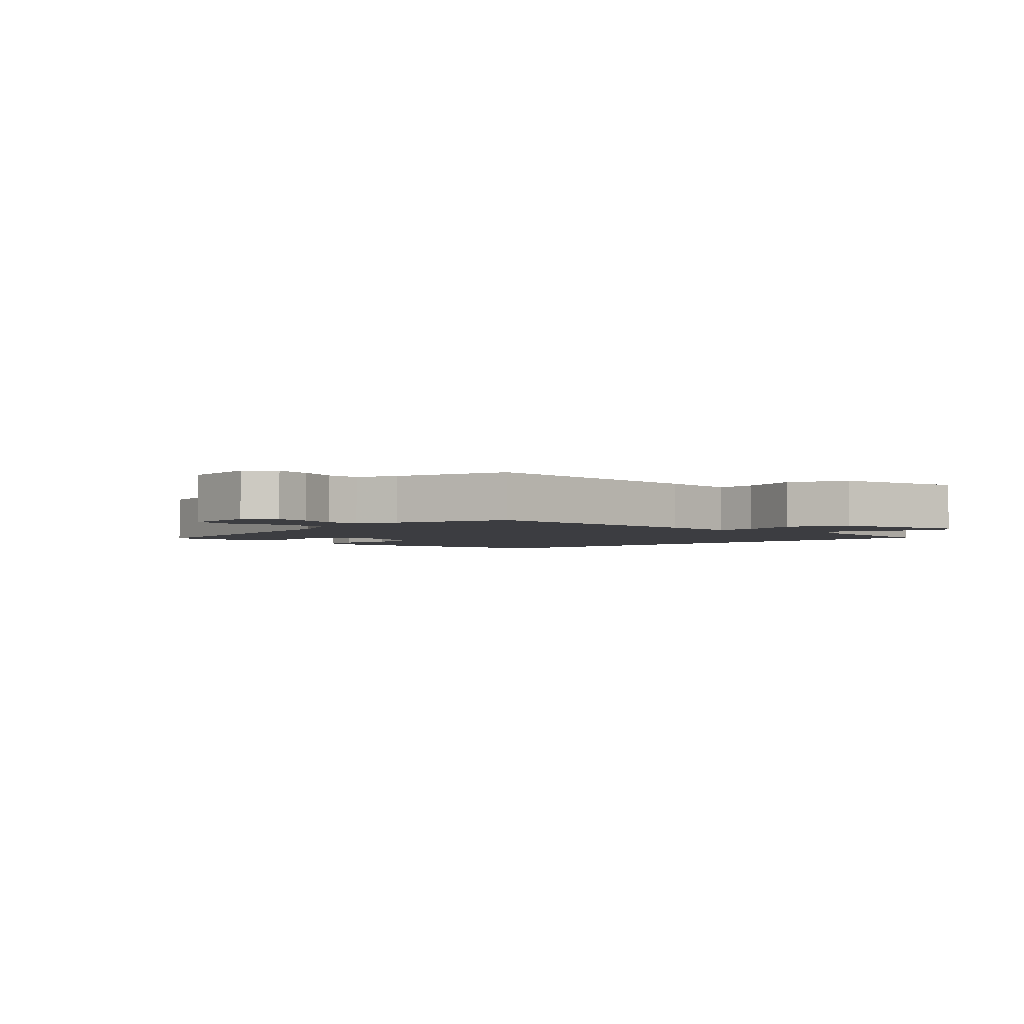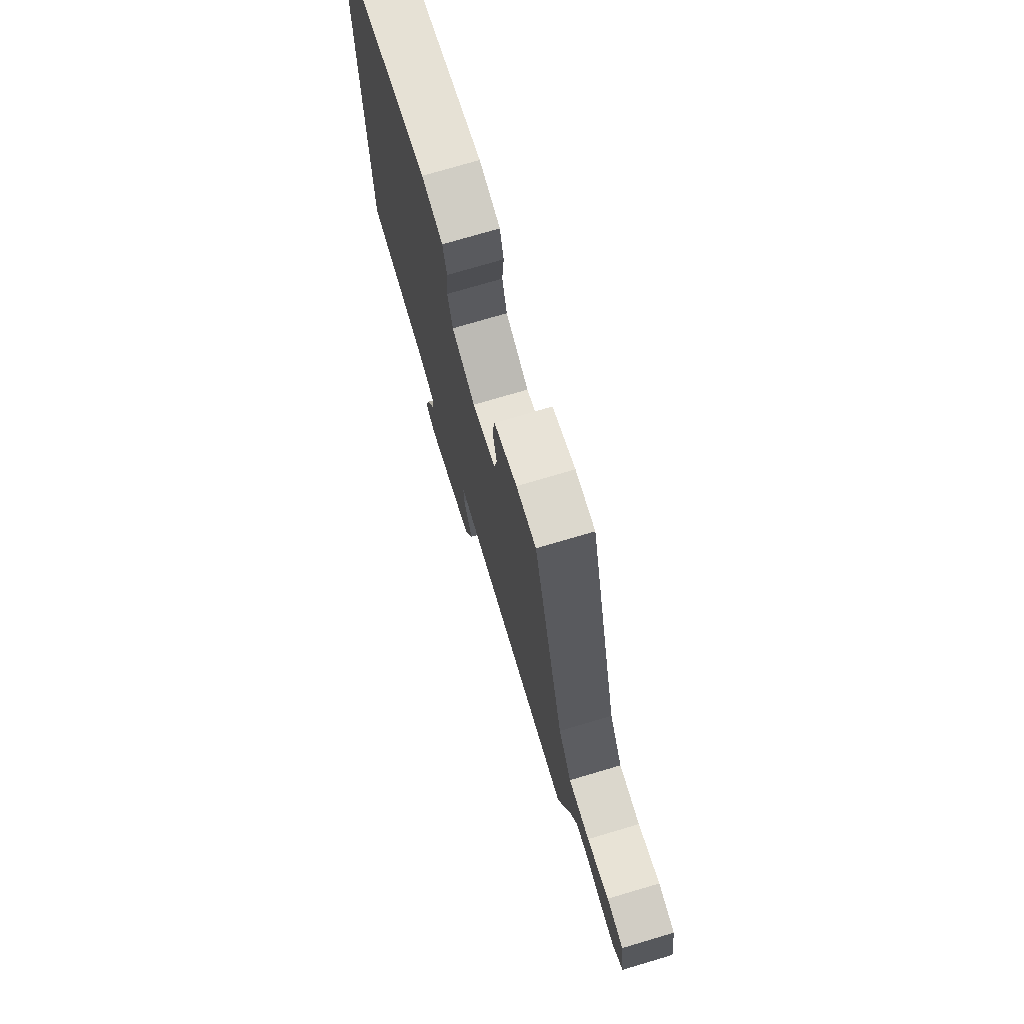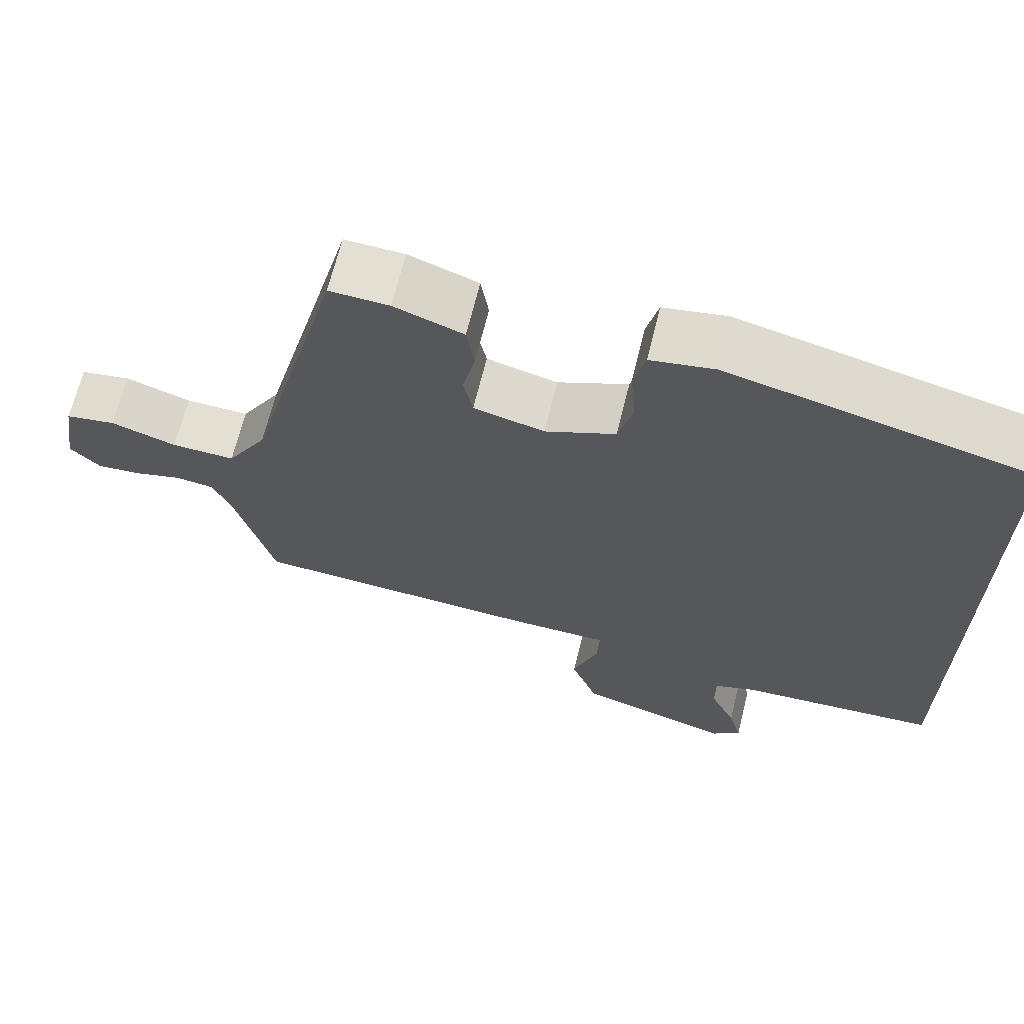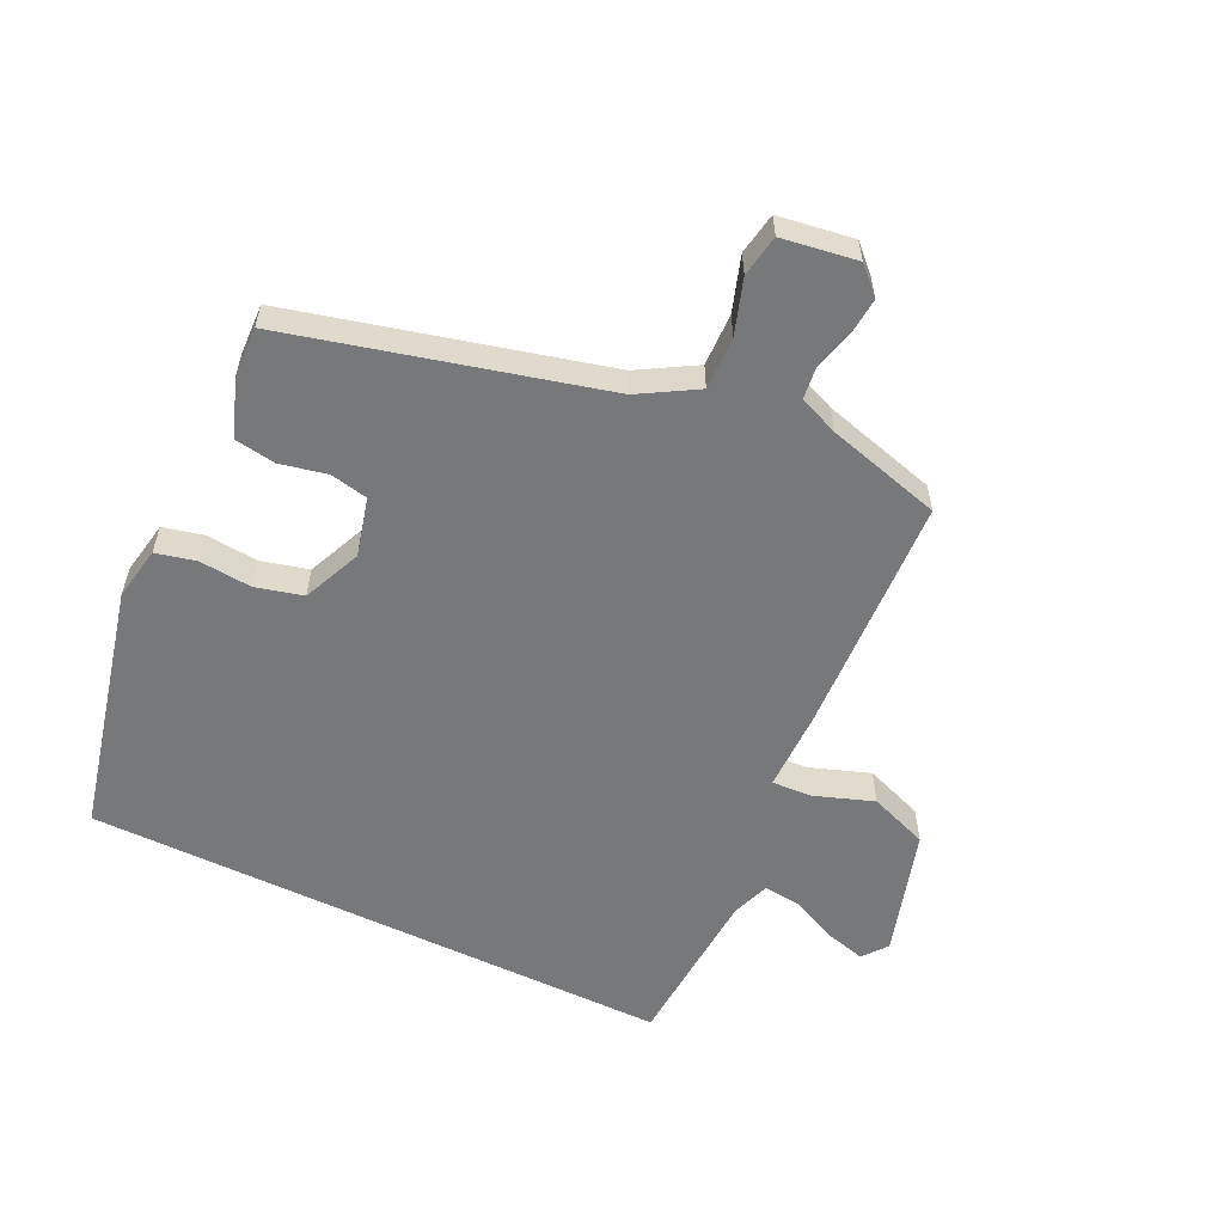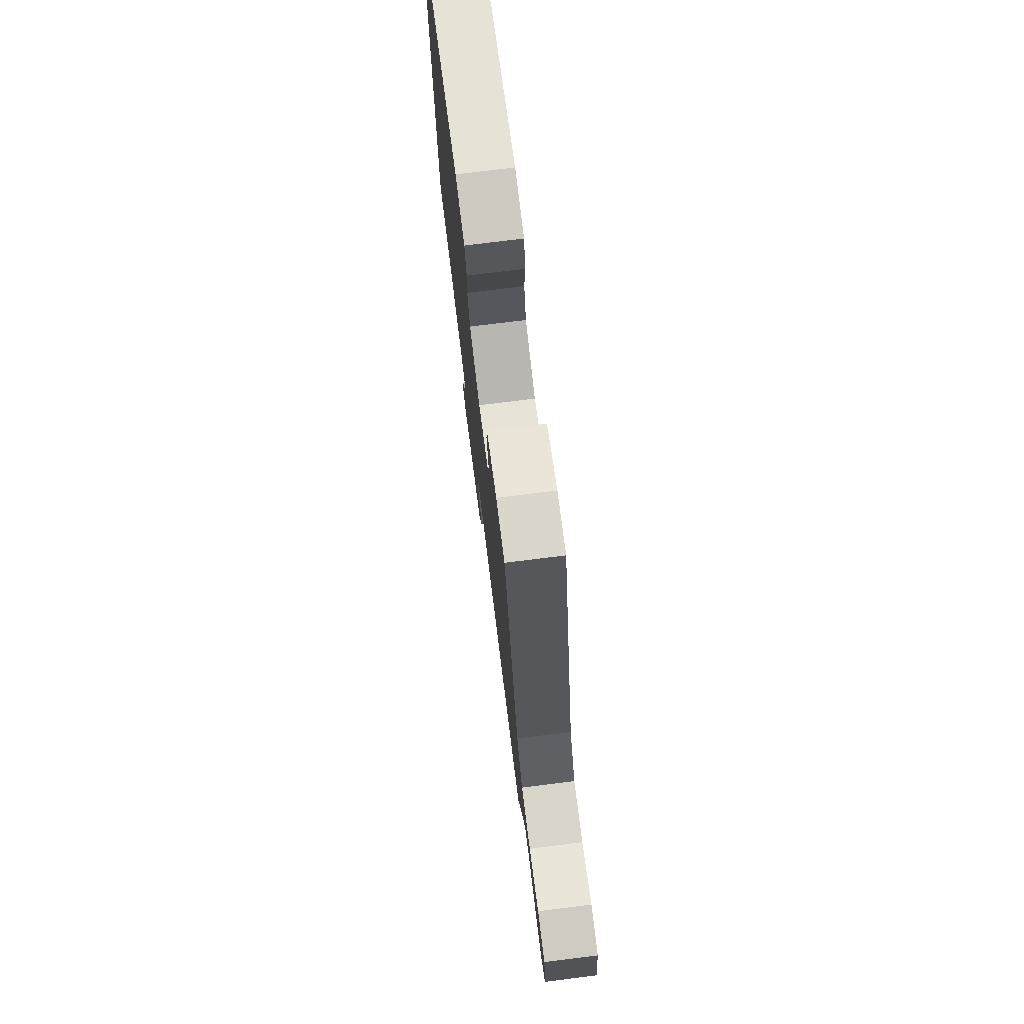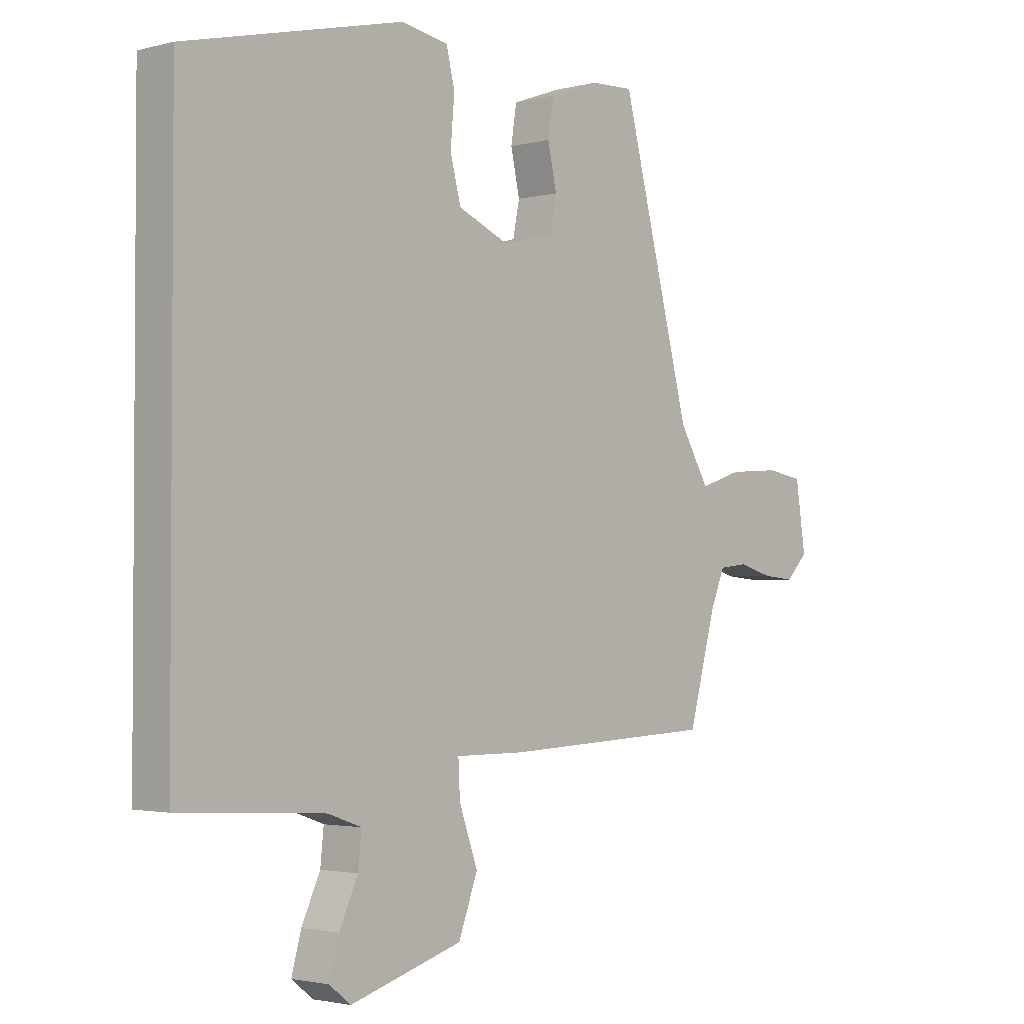
<metadata>
{"format":"obj","ext":"obj","renderer":"f3d","projection":"perspective","resolution":1024,"background":"white","views":[{"elev":-2.8,"azim":132.0,"up":"+Y"},{"elev":74.5,"azim":73.5,"up":"+Z"},{"elev":67.0,"azim":-166.2,"up":"+Z"},{"elev":-57.4,"azim":64.2,"up":"+Y"},{"elev":75.8,"azim":82.9,"up":"+Z"},{"elev":-2.3,"azim":-47.6,"up":"+Z"}]}
</metadata>
<code>
v 0.352 0.07 0.494
v 0.476 0.07 0.013
v 0.528 0.07 -0.075
v 0.61 0.07 -0.073
v 0.695 0.07 -0.045
v 0.76 0.07 -0.056
v 0.778 0.07 -0.173
v 0.739 0.07 -0.213
v 0.682 0.07 -0.208
v 0.621 0.07 -0.191
v 0.57 0.07 -0.197
v 0.545 0.07 -0.258
v 0.496 0.07 -0.437
v 0.119 0.07 -0.455
v -0.005 0.07 -0.455
v -0.002 0.07 -0.516
v 0.031 0.07 -0.609
v -0.003 0.07 -0.701
v -0.202 0.07 -0.761
v -0.24 0.07 -0.731
v -0.223 0.07 -0.668
v -0.19 0.07 -0.596
v -0.184 0.07 -0.538
v -0.243 0.07 -0.517
v -0.5 0.07 -0.501
v -0.5 0.07 0.419
v -0.112 0.07 0.511
v -0.029 0.07 0.496
v -0.014 0.07 0.434
v -0.021 0.07 0.352
v -0.002 0.07 0.279
v 0.089 0.07 0.24
v 0.18 0.07 0.263
v 0.192 0.07 0.322
v 0.176 0.07 0.395
v 0.186 0.07 0.459
v 0.275 0.07 0.491
v 0.352 0 0.494
v 0.476 0 0.013
v 0.528 0 -0.075
v 0.61 0 -0.073
v 0.695 0 -0.045
v 0.76 0 -0.056
v 0.778 0 -0.173
v 0.739 0 -0.213
v 0.682 0 -0.208
v 0.621 0 -0.191
v 0.57 0 -0.197
v 0.545 0 -0.258
v 0.496 0 -0.437
v 0.119 0 -0.455
v -0.005 0 -0.455
v -0.002 0 -0.516
v 0.031 0 -0.609
v -0.003 0 -0.701
v -0.202 0 -0.761
v -0.24 0 -0.731
v -0.223 0 -0.668
v -0.19 0 -0.596
v -0.184 0 -0.538
v -0.243 0 -0.517
v -0.5 0 -0.501
v -0.5 0 0.419
v -0.112 0 0.511
v -0.029 0 0.496
v -0.014 0 0.434
v -0.021 0 0.352
v -0.002 0 0.279
v 0.089 0 0.24
v 0.18 0 0.263
v 0.192 0 0.322
v 0.176 0 0.395
v 0.186 0 0.459
v 0.275 0 0.491
f 37 1 2
f 36 37 2
f 35 36 2
f 34 35 2
f 33 34 2 3
f 32 33 3
f 31 32 3
f 28 29 30
f 27 28 30
f 26 27 30
f 25 26 30
f 24 25 30
f 23 24 30 31
f 22 23 31
f 20 21 22
f 19 20 22
f 18 19 22
f 17 18 22
f 16 17 22
f 15 16 22
f 15 22 31
f 15 31 3
f 14 15 3
f 13 14 3
f 12 13 3
f 8 9 10
f 7 8 10
f 6 7 10
f 5 6 10
f 4 5 10
f 4 10 11
f 3 4 11 12
f 39 38 74
f 39 74 73
f 39 73 72
f 39 72 71
f 40 39 71 70
f 40 70 69
f 40 69 68
f 67 66 65
f 67 65 64
f 67 64 63
f 67 63 62
f 67 62 61
f 68 67 61 60
f 68 60 59
f 59 58 57
f 59 57 56
f 59 56 55
f 59 55 54
f 59 54 53
f 59 53 52
f 68 59 52
f 40 68 52
f 40 52 51
f 40 51 50
f 40 50 49
f 47 46 45
f 47 45 44
f 47 44 43
f 47 43 42
f 47 42 41
f 48 47 41
f 49 48 41 40
f 1 38 39 2
f 2 39 40 3
f 3 40 41 4
f 4 41 42 5
f 5 42 43 6
f 6 43 44 7
f 7 44 45 8
f 8 45 46 9
f 9 46 47 10
f 10 47 48 11
f 11 48 49 12
f 12 49 50 13
f 13 50 51 14
f 14 51 52 15
f 15 52 53 16
f 16 53 54 17
f 17 54 55 18
f 18 55 56 19
f 19 56 57 20
f 20 57 58 21
f 21 58 59 22
f 22 59 60 23
f 23 60 61 24
f 24 61 62 25
f 25 62 63 26
f 26 63 64 27
f 27 64 65 28
f 28 65 66 29
f 29 66 67 30
f 30 67 68 31
f 31 68 69 32
f 32 69 70 33
f 33 70 71 34
f 34 71 72 35
f 35 72 73 36
f 36 73 74 37
f 37 74 38 1

</code>
